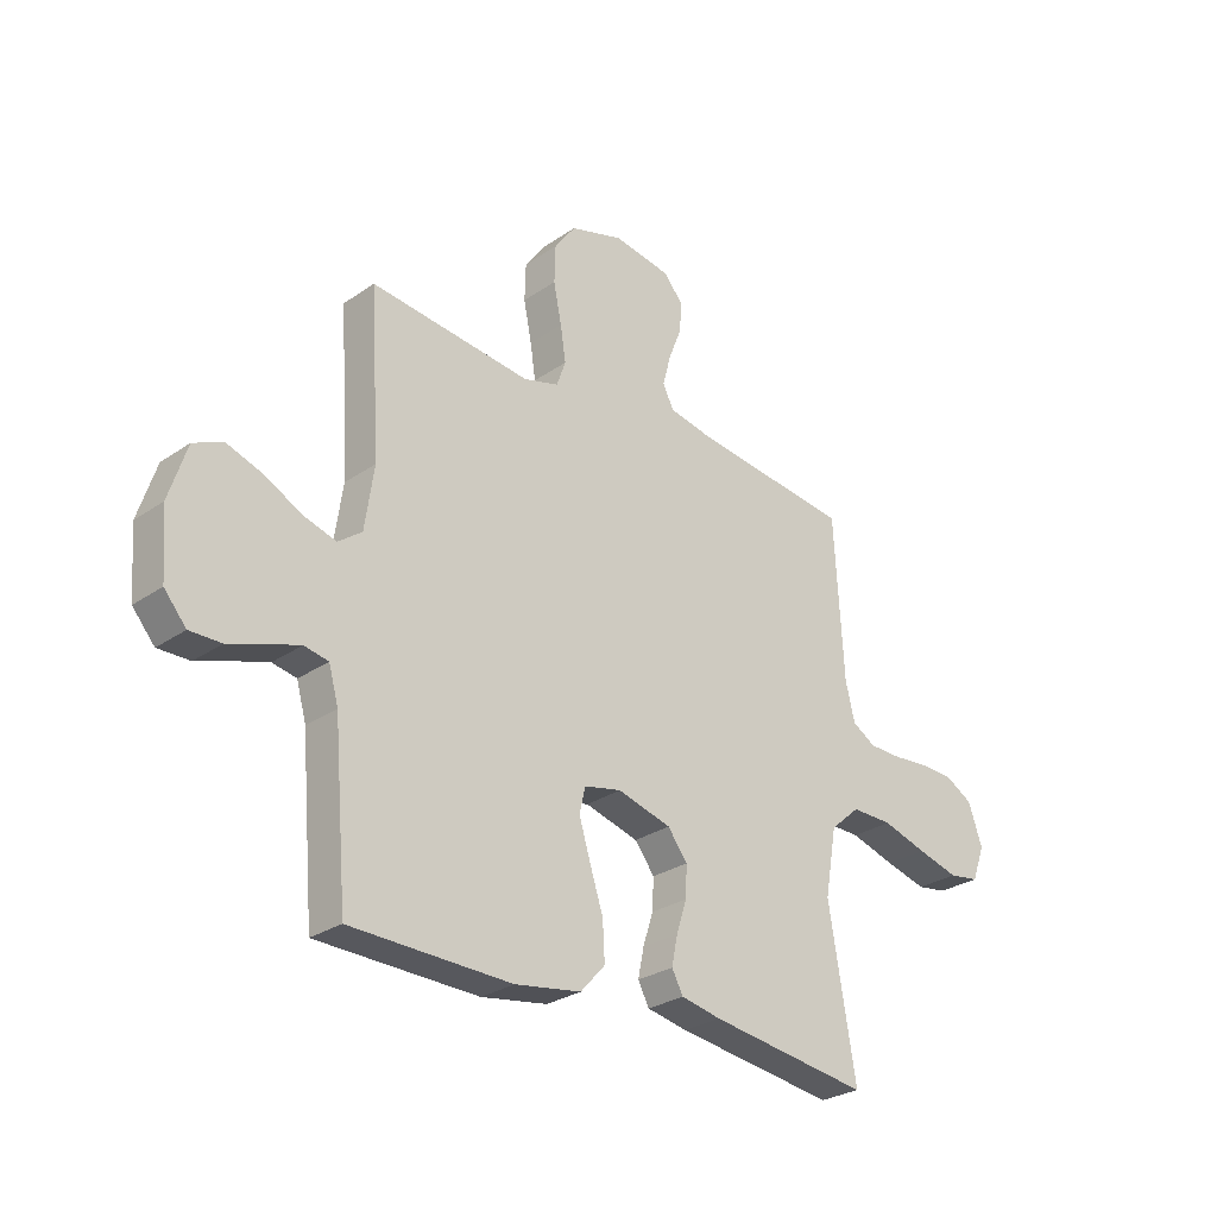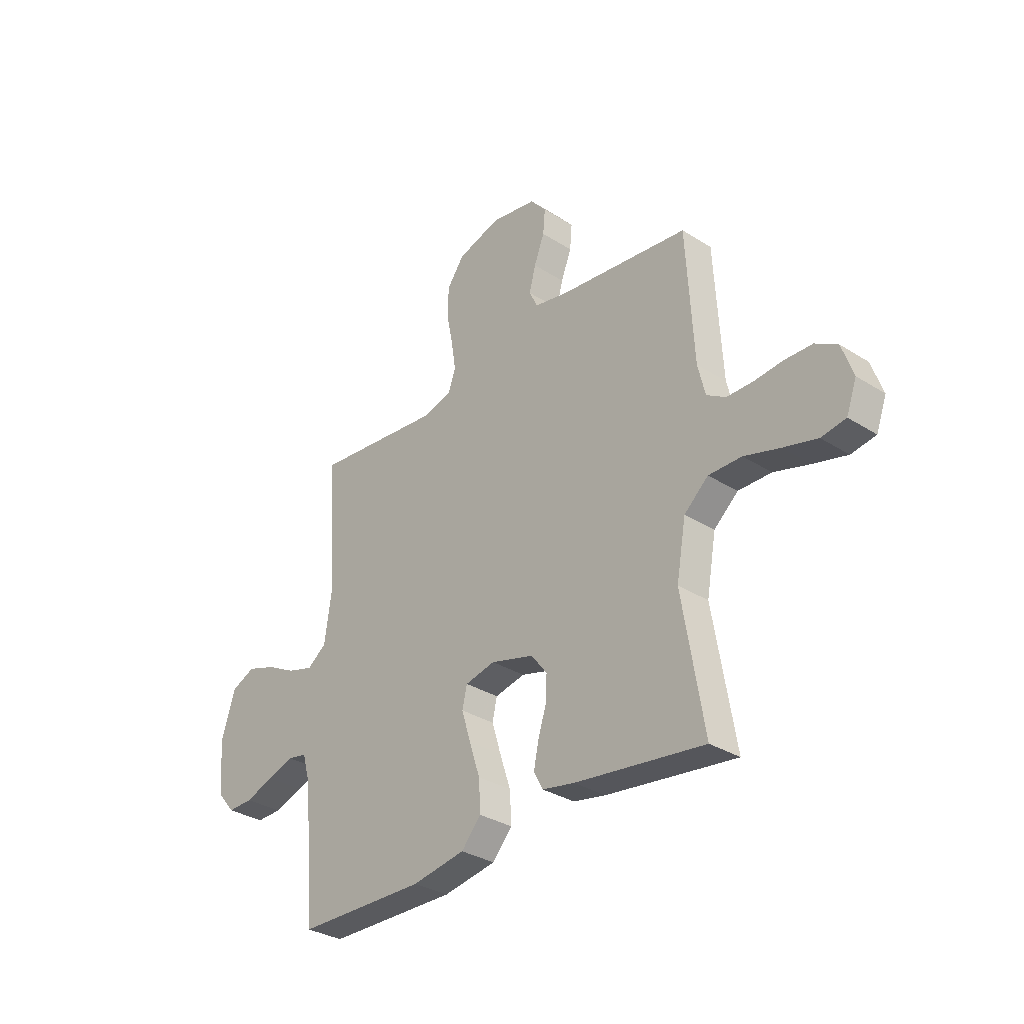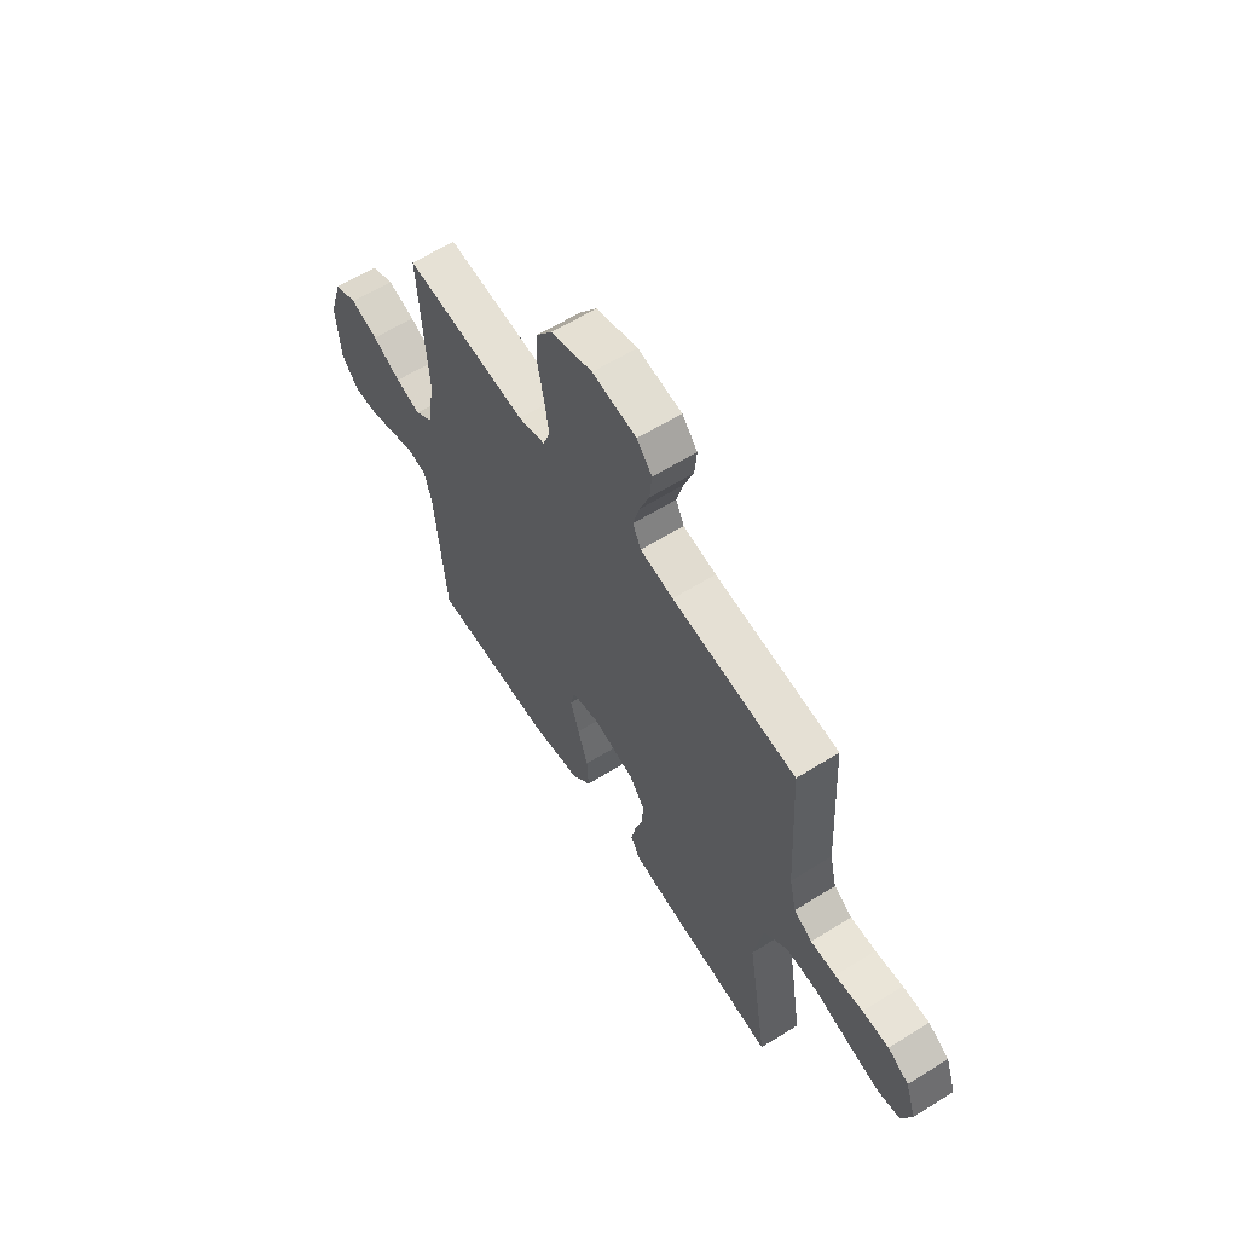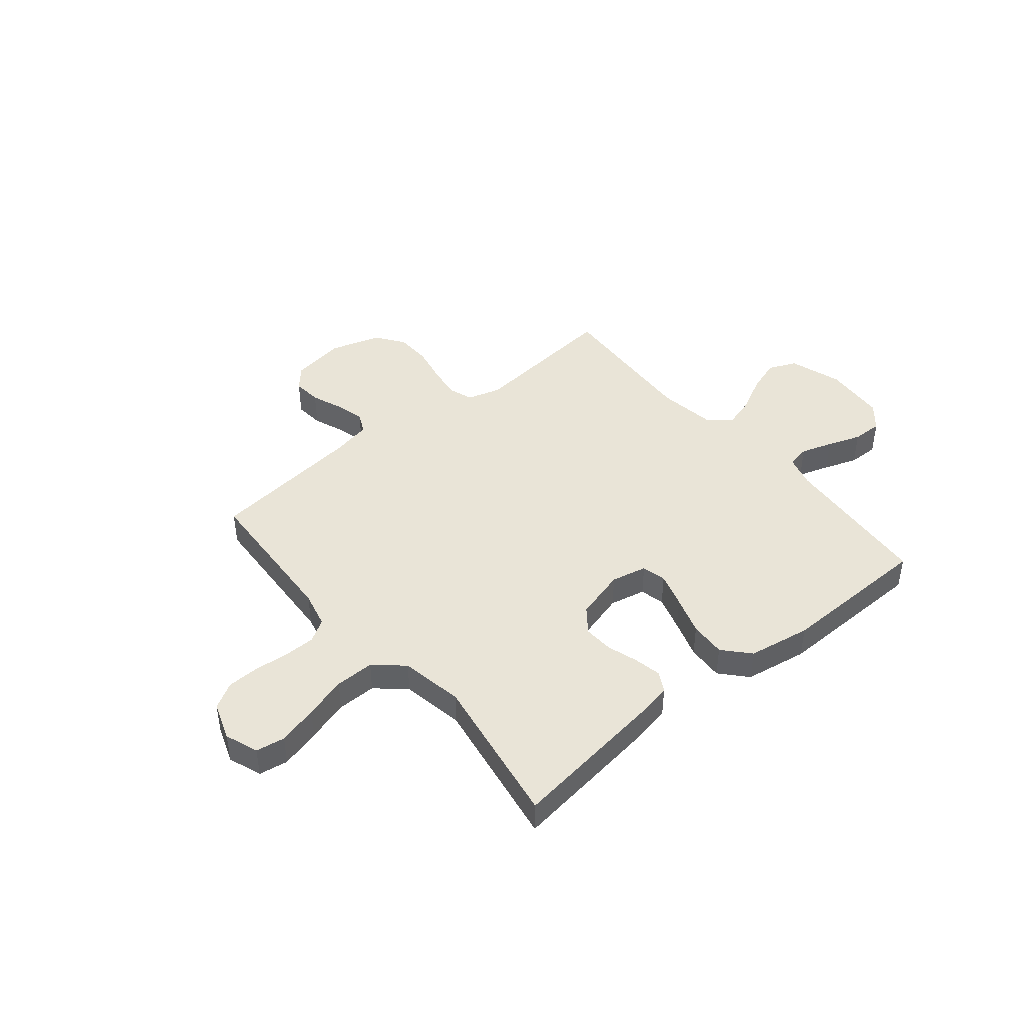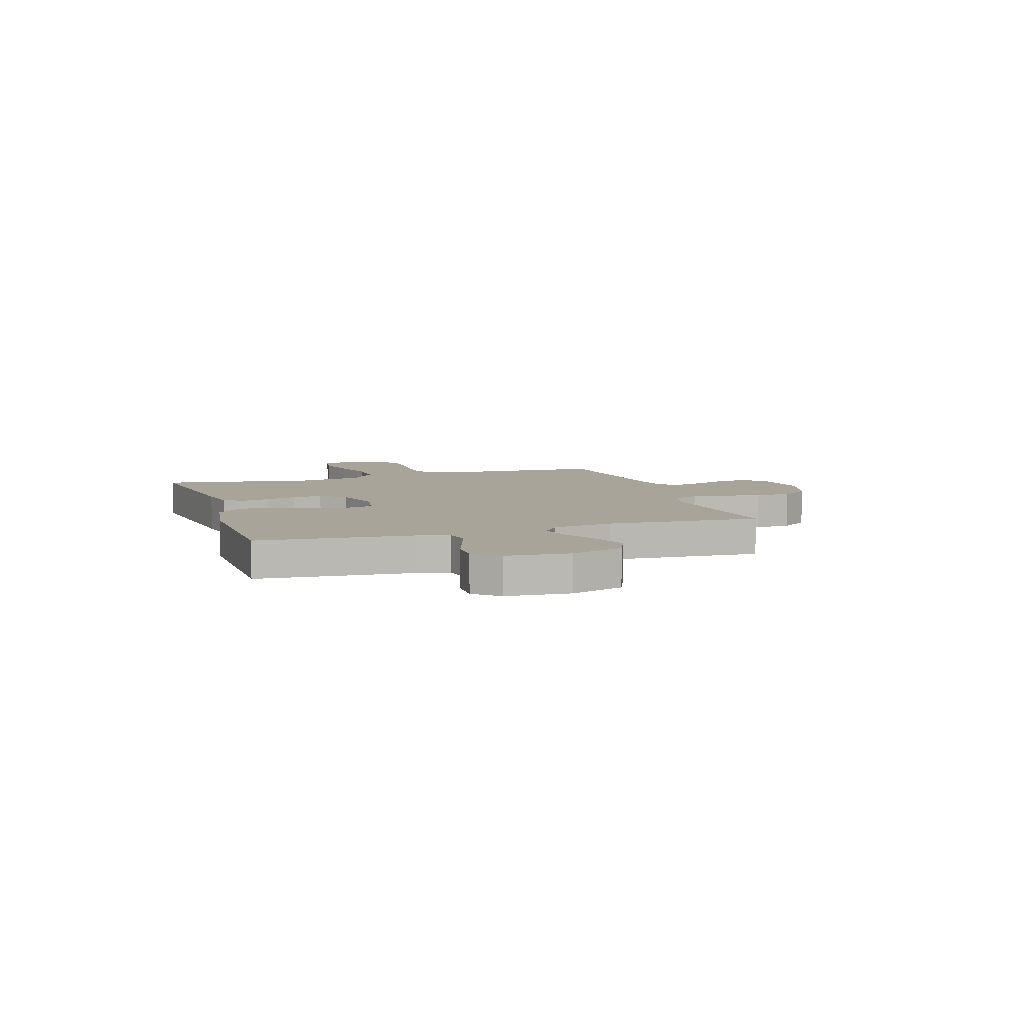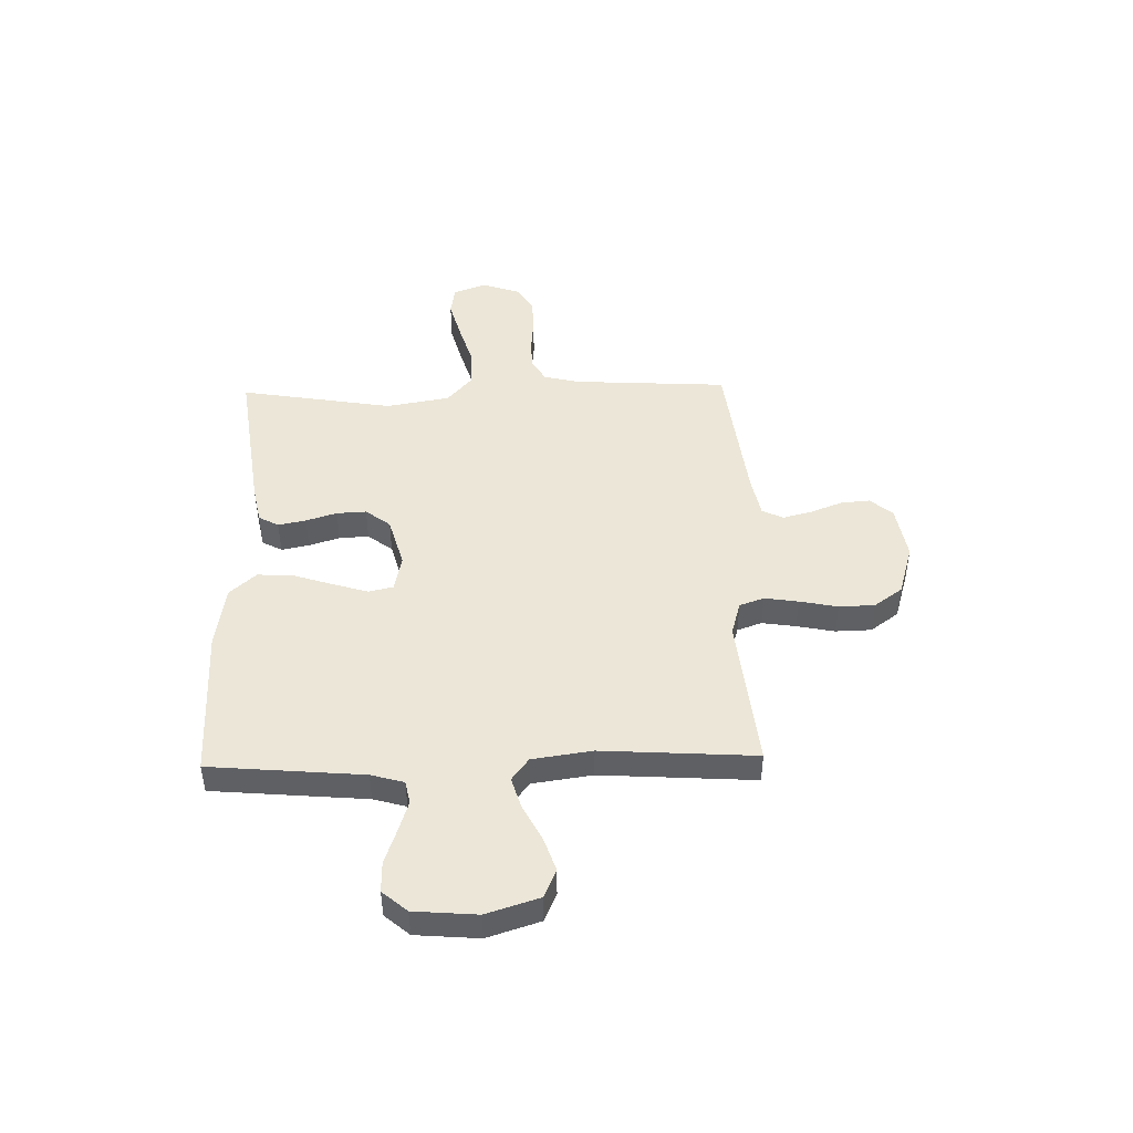
<metadata>
{"format":"obj","ext":"obj","renderer":"f3d","projection":"perspective","resolution":1024,"background":"white","views":[{"elev":-27.9,"azim":-43.8,"up":"+Z"},{"elev":-32.2,"azim":48.4,"up":"+Z"},{"elev":60.6,"azim":57.5,"up":"+Z"},{"elev":43.5,"azim":140.5,"up":"+Y"},{"elev":7.2,"azim":-108.0,"up":"+Y"},{"elev":46.1,"azim":-91.4,"up":"+Y"}]}
</metadata>
<code>
v -0.5 0.07 -0.5
v -0.526 0.07 -0.2
v -0.544 0.07 -0.136
v -0.589 0.07 -0.127
v -0.651 0.07 -0.147
v -0.717 0.07 -0.17
v -0.776 0.07 -0.171
v -0.817 0.07 -0.123
v -0.827 0.07 0
v -0.794 0.07 0.103
v -0.739 0.07 0.127
v -0.672 0.07 0.104
v -0.603 0.07 0.068
v -0.542 0.07 0.05
v -0.498 0.07 0.083
v -0.481 0.07 0.2
v -0.5 0.07 0.5
v -0.2 0.07 0.468
v -0.134 0.07 0.487
v -0.117 0.07 0.535
v -0.127 0.07 0.601
v -0.142 0.07 0.675
v -0.14 0.07 0.745
v -0.1 0.07 0.8
v 0 0.07 0.83
v 0.107 0.07 0.812
v 0.144 0.07 0.769
v 0.139 0.07 0.712
v 0.115 0.07 0.65
v 0.1 0.07 0.593
v 0.12 0.07 0.552
v 0.2 0.07 0.536
v 0.5 0.07 0.5
v 0.517 0.07 0.2
v 0.534 0.07 0.129
v 0.578 0.07 0.102
v 0.639 0.07 0.101
v 0.706 0.07 0.107
v 0.77 0.07 0.105
v 0.821 0.07 0.075
v 0.847 0.07 0
v 0.823 0.07 -0.065
v 0.766 0.07 -0.074
v 0.688 0.07 -0.053
v 0.605 0.07 -0.028
v 0.528 0.07 -0.027
v 0.472 0.07 -0.076
v 0.45 0.07 -0.2
v 0.5 0.07 -0.5
v 0.2 0.07 -0.459
v 0.125 0.07 -0.444
v 0.104 0.07 -0.405
v 0.115 0.07 -0.351
v 0.134 0.07 -0.291
v 0.137 0.07 -0.233
v 0.1 0.07 -0.185
v 0 0.07 -0.157
v -0.07 0.07 -0.172
v -0.081 0.07 -0.22
v -0.06 0.07 -0.289
v -0.035 0.07 -0.365
v -0.031 0.07 -0.436
v -0.077 0.07 -0.487
v -0.2 0.07 -0.507
v -0.5 0 -0.5
v -0.526 0 -0.2
v -0.544 0 -0.136
v -0.589 0 -0.127
v -0.651 0 -0.147
v -0.717 0 -0.17
v -0.776 0 -0.171
v -0.817 0 -0.123
v -0.827 0 0
v -0.794 0 0.103
v -0.739 0 0.127
v -0.672 0 0.104
v -0.603 0 0.068
v -0.542 0 0.05
v -0.498 0 0.083
v -0.481 0 0.2
v -0.5 0 0.5
v -0.2 0 0.468
v -0.134 0 0.487
v -0.117 0 0.535
v -0.127 0 0.601
v -0.142 0 0.675
v -0.14 0 0.745
v -0.1 0 0.8
v 0 0 0.83
v 0.107 0 0.812
v 0.144 0 0.769
v 0.139 0 0.712
v 0.115 0 0.65
v 0.1 0 0.593
v 0.12 0 0.552
v 0.2 0 0.536
v 0.5 0 0.5
v 0.517 0 0.2
v 0.534 0 0.129
v 0.578 0 0.102
v 0.639 0 0.101
v 0.706 0 0.107
v 0.77 0 0.105
v 0.821 0 0.075
v 0.847 0 0
v 0.823 0 -0.065
v 0.766 0 -0.074
v 0.688 0 -0.053
v 0.605 0 -0.028
v 0.528 0 -0.027
v 0.472 0 -0.076
v 0.45 0 -0.2
v 0.5 0 -0.5
v 0.2 0 -0.459
v 0.125 0 -0.444
v 0.104 0 -0.405
v 0.115 0 -0.351
v 0.134 0 -0.291
v 0.137 0 -0.233
v 0.1 0 -0.185
v 0 0 -0.157
v -0.07 0 -0.172
v -0.081 0 -0.22
v -0.06 0 -0.289
v -0.035 0 -0.365
v -0.031 0 -0.436
v -0.077 0 -0.487
v -0.2 0 -0.507
f 64 1 2
f 63 64 2
f 62 63 2
f 61 62 2
f 60 61 2
f 59 60 2 3
f 58 59 3 4
f 57 58 4
f 52 53 54
f 51 52 54
f 50 51 54
f 49 50 54
f 48 49 54
f 47 48 54 55
f 46 47 55 56
f 43 44 45
f 42 43 45
f 41 42 45
f 40 41 45
f 39 40 45
f 38 39 45
f 37 38 45
f 36 37 45 46
f 46 56 57
f 36 46 57
f 35 36 57
f 32 33 34
f 35 57 4
f 34 35 4
f 32 34 4
f 31 32 4
f 27 28 29
f 26 27 29
f 25 26 29
f 24 25 29
f 23 24 29
f 22 23 29
f 21 22 29
f 20 21 29 30
f 16 17 18
f 15 16 18 19
f 11 12 13
f 10 11 13
f 9 10 13
f 8 9 13
f 7 8 13
f 6 7 13
f 5 6 13
f 5 13 14
f 4 5 14 15
f 19 20 30 31
f 4 15 19 31
f 66 65 128
f 66 128 127
f 66 127 126
f 66 126 125
f 66 125 124
f 67 66 124 123
f 68 67 123 122
f 68 122 121
f 118 117 116
f 118 116 115
f 118 115 114
f 118 114 113
f 118 113 112
f 119 118 112 111
f 120 119 111 110
f 109 108 107
f 109 107 106
f 109 106 105
f 109 105 104
f 109 104 103
f 109 103 102
f 109 102 101
f 110 109 101 100
f 121 120 110
f 121 110 100
f 121 100 99
f 98 97 96
f 68 121 99
f 68 99 98
f 68 98 96
f 68 96 95
f 93 92 91
f 93 91 90
f 93 90 89
f 93 89 88
f 93 88 87
f 93 87 86
f 93 86 85
f 94 93 85 84
f 82 81 80
f 83 82 80 79
f 77 76 75
f 77 75 74
f 77 74 73
f 77 73 72
f 77 72 71
f 77 71 70
f 77 70 69
f 78 77 69
f 79 78 69 68
f 95 94 84 83
f 95 83 79 68
f 1 65 66 2
f 2 66 67 3
f 3 67 68 4
f 4 68 69 5
f 5 69 70 6
f 6 70 71 7
f 7 71 72 8
f 8 72 73 9
f 9 73 74 10
f 10 74 75 11
f 11 75 76 12
f 12 76 77 13
f 13 77 78 14
f 14 78 79 15
f 15 79 80 16
f 16 80 81 17
f 17 81 82 18
f 18 82 83 19
f 19 83 84 20
f 20 84 85 21
f 21 85 86 22
f 22 86 87 23
f 23 87 88 24
f 24 88 89 25
f 25 89 90 26
f 26 90 91 27
f 27 91 92 28
f 28 92 93 29
f 29 93 94 30
f 30 94 95 31
f 31 95 96 32
f 32 96 97 33
f 33 97 98 34
f 34 98 99 35
f 35 99 100 36
f 36 100 101 37
f 37 101 102 38
f 38 102 103 39
f 39 103 104 40
f 40 104 105 41
f 41 105 106 42
f 42 106 107 43
f 43 107 108 44
f 44 108 109 45
f 45 109 110 46
f 46 110 111 47
f 47 111 112 48
f 48 112 113 49
f 49 113 114 50
f 50 114 115 51
f 51 115 116 52
f 52 116 117 53
f 53 117 118 54
f 54 118 119 55
f 55 119 120 56
f 56 120 121 57
f 57 121 122 58
f 58 122 123 59
f 59 123 124 60
f 60 124 125 61
f 61 125 126 62
f 62 126 127 63
f 63 127 128 64
f 64 128 65 1

</code>
